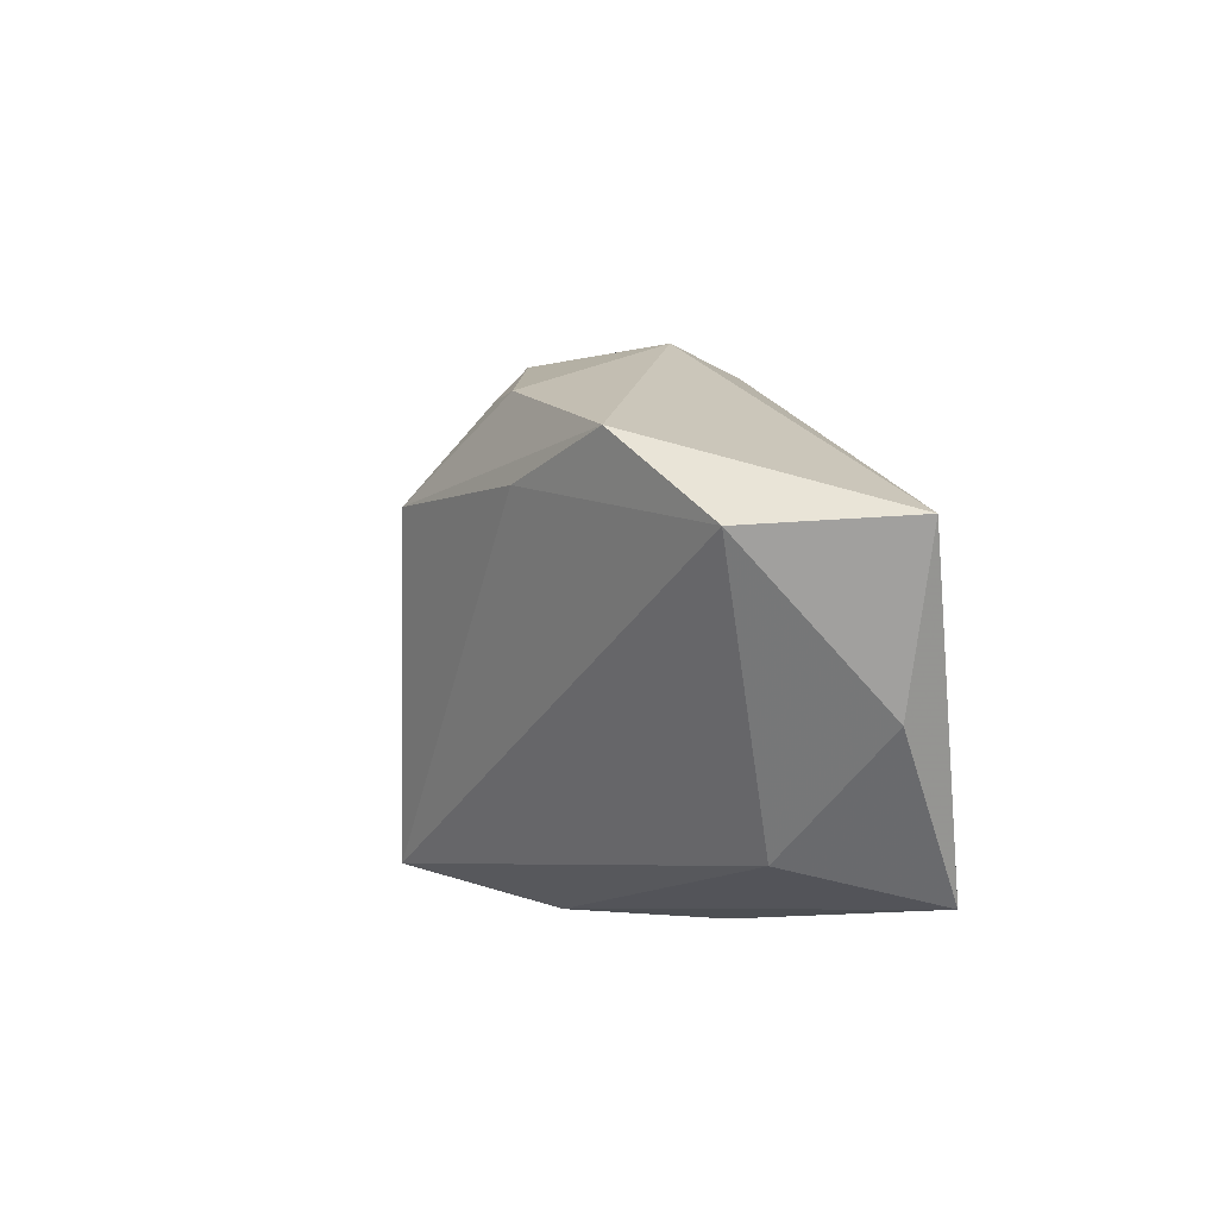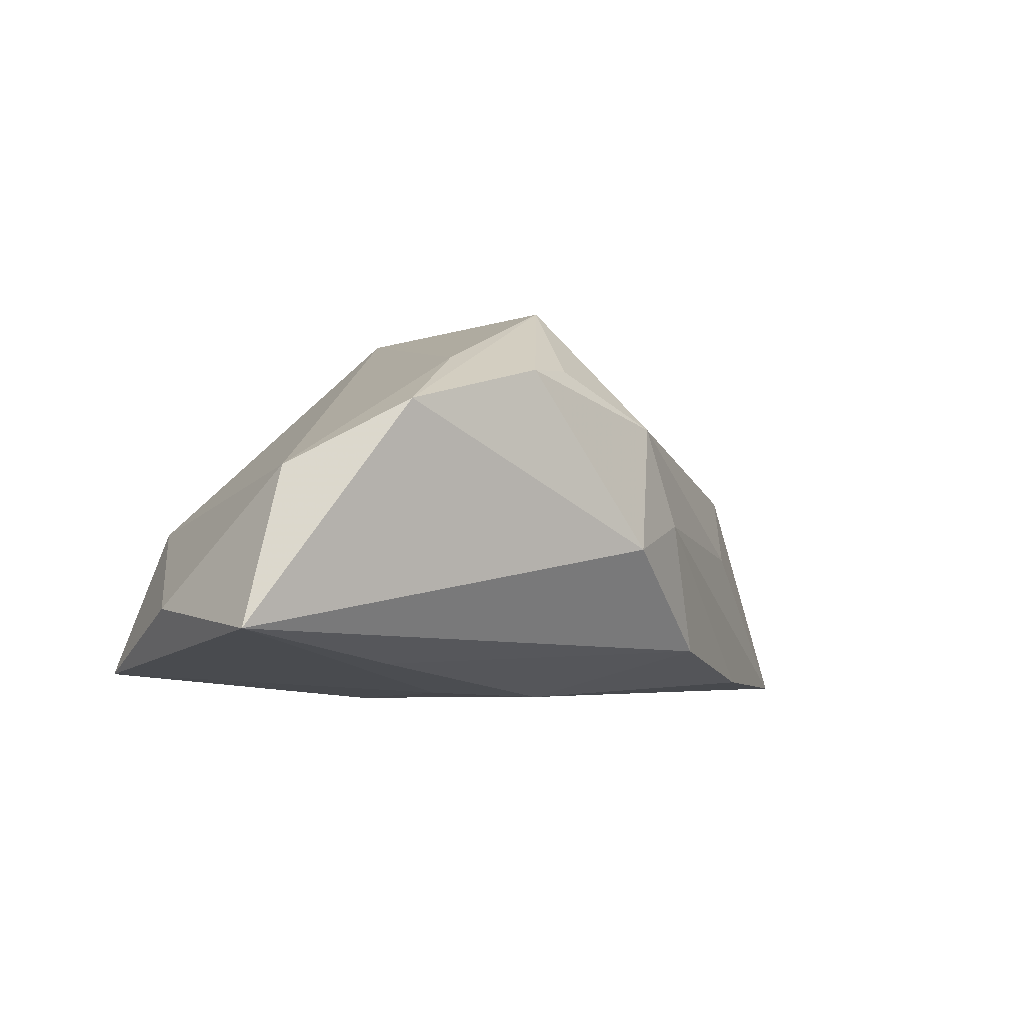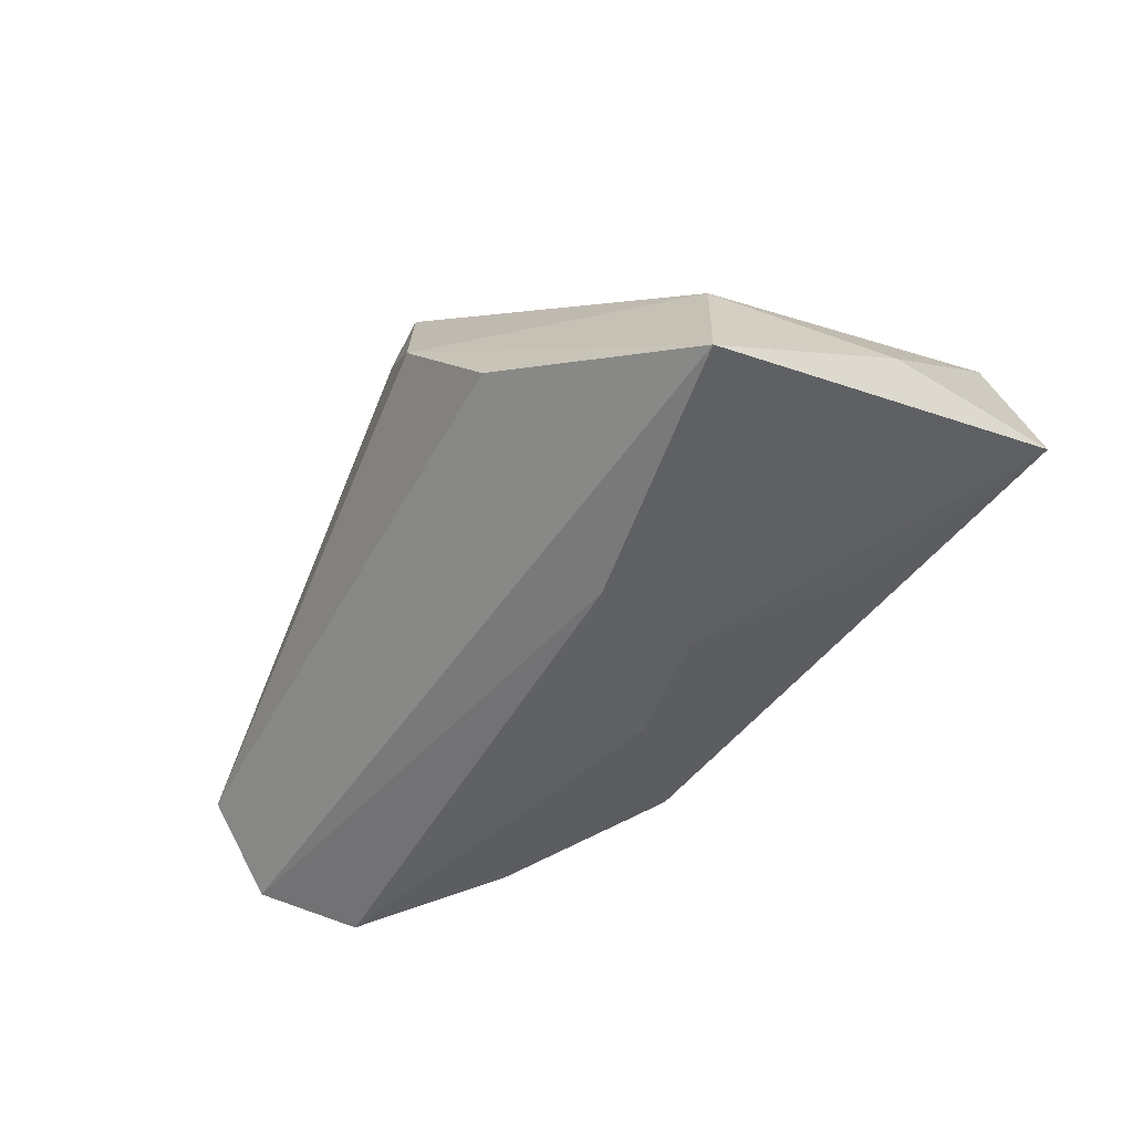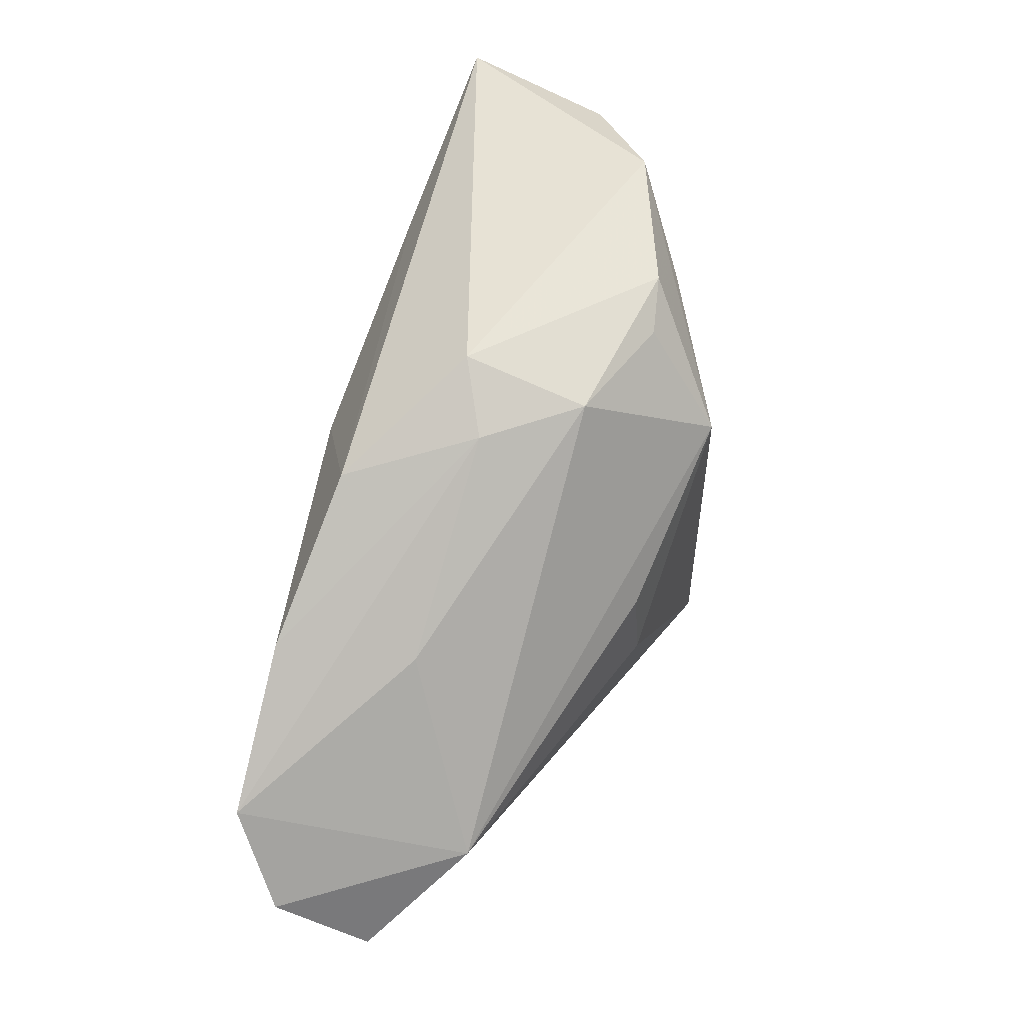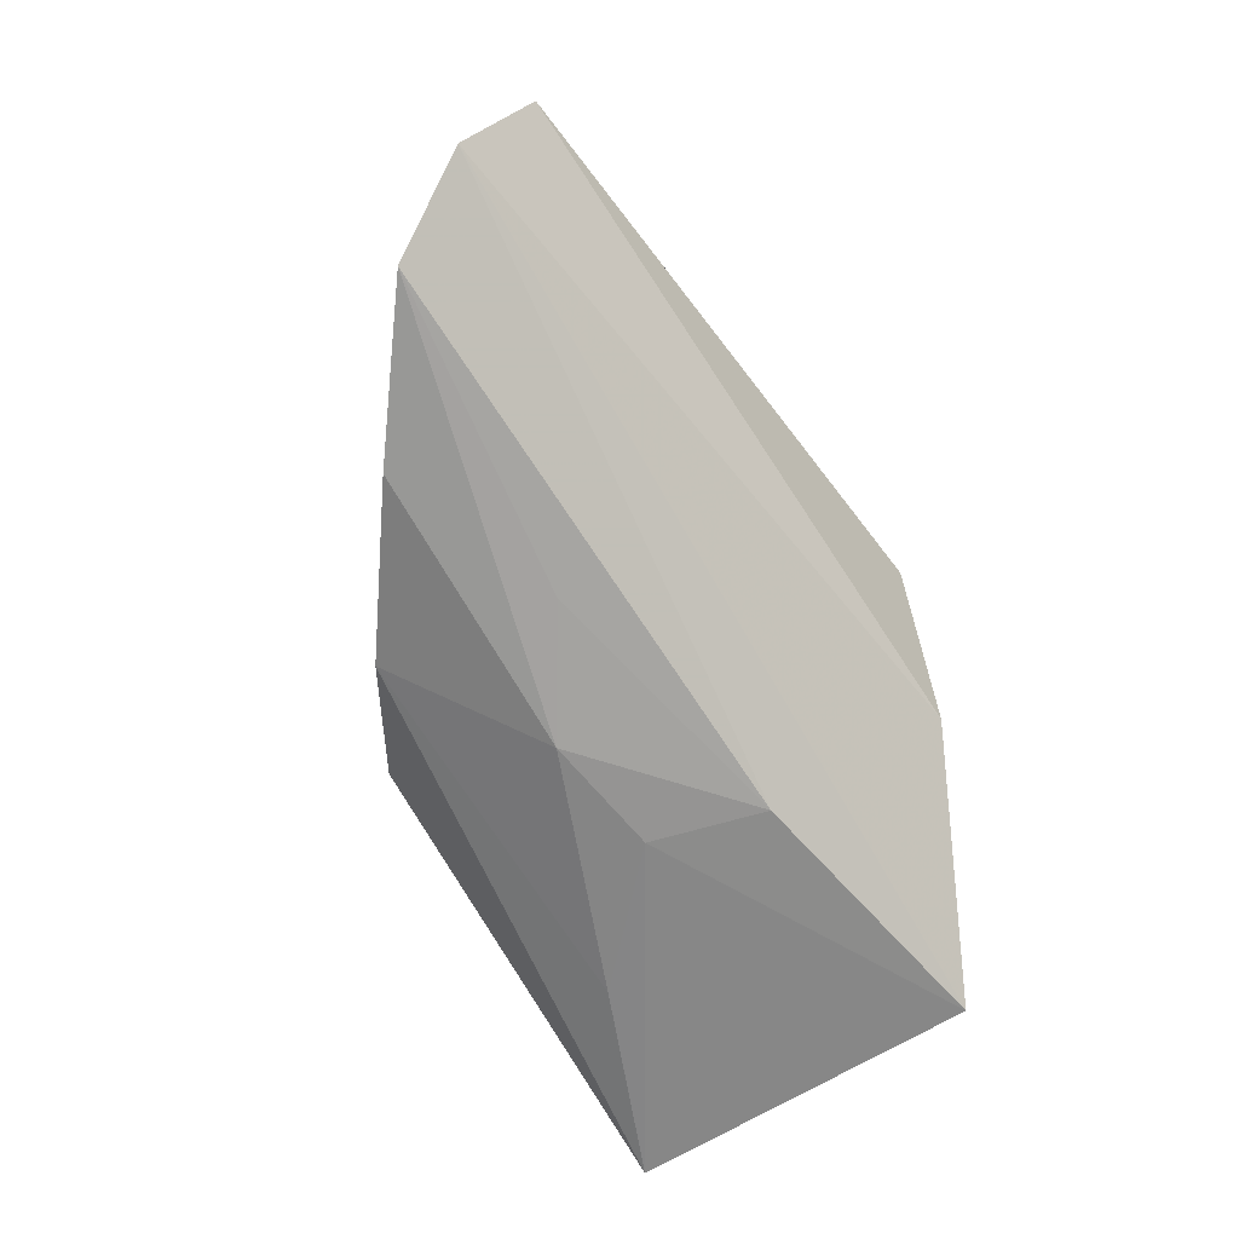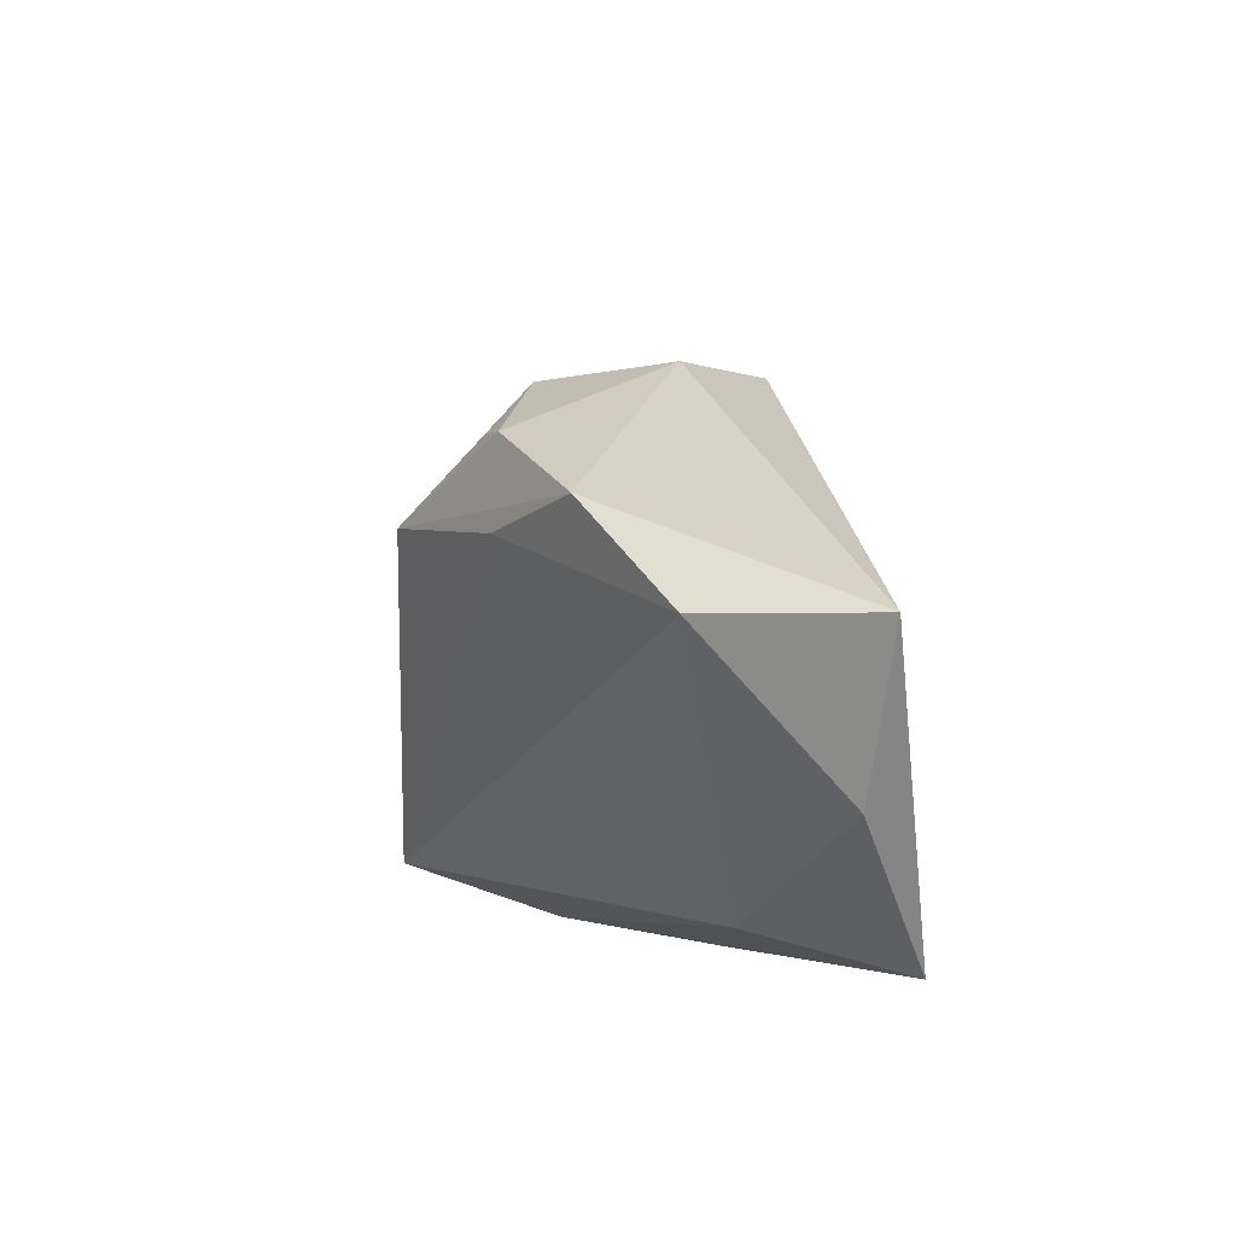
<metadata>
{"format":"obj","ext":"obj","renderer":"f3d","projection":"perspective","resolution":1024,"background":"white","views":[{"elev":18.0,"azim":75.4,"up":"+Y"},{"elev":-3.2,"azim":142.9,"up":"+Z"},{"elev":-46.1,"azim":56.4,"up":"+Z"},{"elev":59.3,"azim":-79.1,"up":"+Y"},{"elev":-73.7,"azim":-63.0,"up":"+Z"},{"elev":25.1,"azim":80.8,"up":"+Y"}]}
</metadata>
<code>
v -0.004285 -0.02865 0.02257
v -0.003195 0.03092 -0.003122
v 0.006301 -0.03207 0.01179
v -0.003046 0.008522 -0.0225
v -0.0528 -0.00899 0.006326
v -0.0637 -0.01151 -0.01682
v -0.01843 0.002554 0.02233
v -0.006146 0.0284 0.01247
v -0.01226 0.02682 0.0002237
v 0.01959 -0.02906 -0.003821
v -0.03603 0.01051 -0.003434
v 0.03232 0.03092 0.01383
v 0.01127 0.005095 -0.02169
v -0.05599 -0.0009634 -0.02273
v 0.007177 0.0278 0.01914
v 0.0411 -0.01303 -0.0009647
v -0.06336 -0.0198 -0.005234
v 0.002234 0.01568 0.02839
v 0.01385 0.03048 0.01858
v -0.01847 0.02287 -0.01628
v 0.04657 -0.01743 -0.01913
v 0.02708 0.01774 -0.01743
v -0.03763 0.01093 -0.02111
v -0.01781 0.0007272 -0.02273
v -0.0009196 -0.02755 0.02908
v 0.04565 0.02396 0.005865
v 0.05158 0.02542 -0.01299
v 0.05096 0.004581 -0.01072
v -0.01931 -0.008152 0.02314
v 0.01371 -0.008838 -0.02273
v 0.02086 0.02241 0.02043
f 29 25 18
f 17 25 5
f 25 29 5
f 28 21 27
f 28 16 21
f 25 16 26
f 16 28 26
f 26 28 27
f 3 16 25
f 3 10 21
f 21 16 3
f 17 10 3
f 27 21 13
f 30 13 21
f 4 13 30
f 17 5 6
f 6 5 14
f 6 10 17
f 21 10 6
f 6 30 21
f 14 30 6
f 7 29 18
f 18 5 7
f 7 5 29
f 20 2 27
f 2 20 9
f 1 25 17
f 17 3 1
f 1 3 25
f 27 13 22
f 22 13 4
f 22 20 27
f 4 20 22
f 14 4 24
f 24 30 14
f 4 30 24
f 23 4 14
f 23 20 4
f 14 9 23
f 23 9 20
f 14 5 11
f 11 9 14
f 12 19 18
f 12 26 27
f 27 2 12
f 2 19 12
f 8 5 18
f 2 9 8
f 8 19 2
f 8 11 5
f 9 11 8
f 31 12 18
f 18 25 31
f 25 26 31
f 26 12 31
f 18 19 15
f 15 8 18
f 19 8 15

</code>
